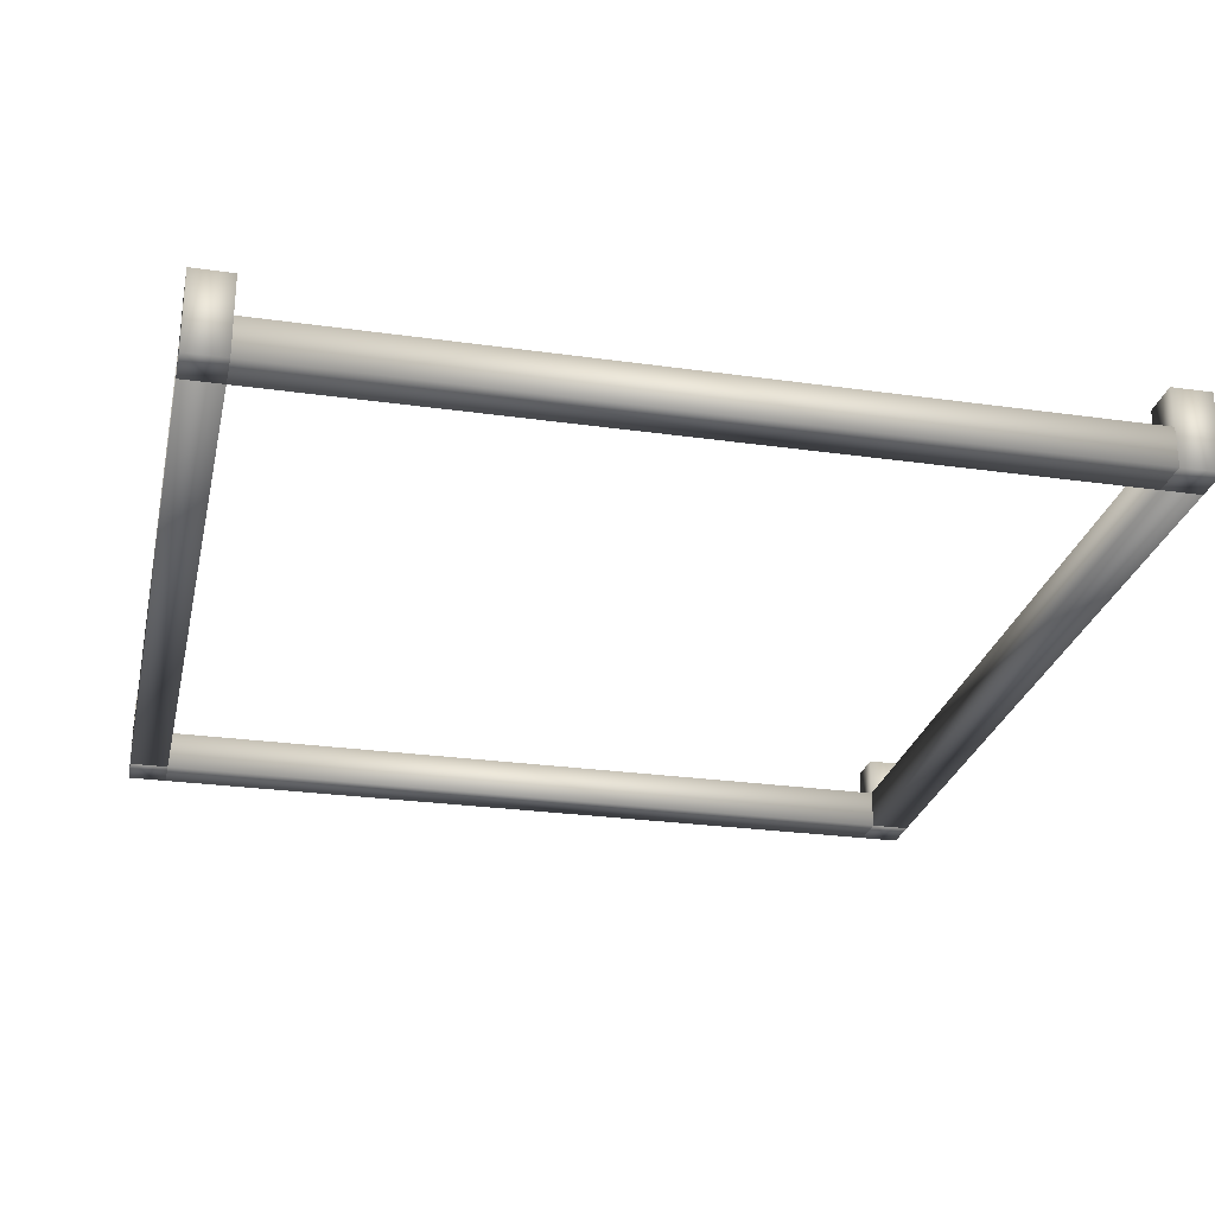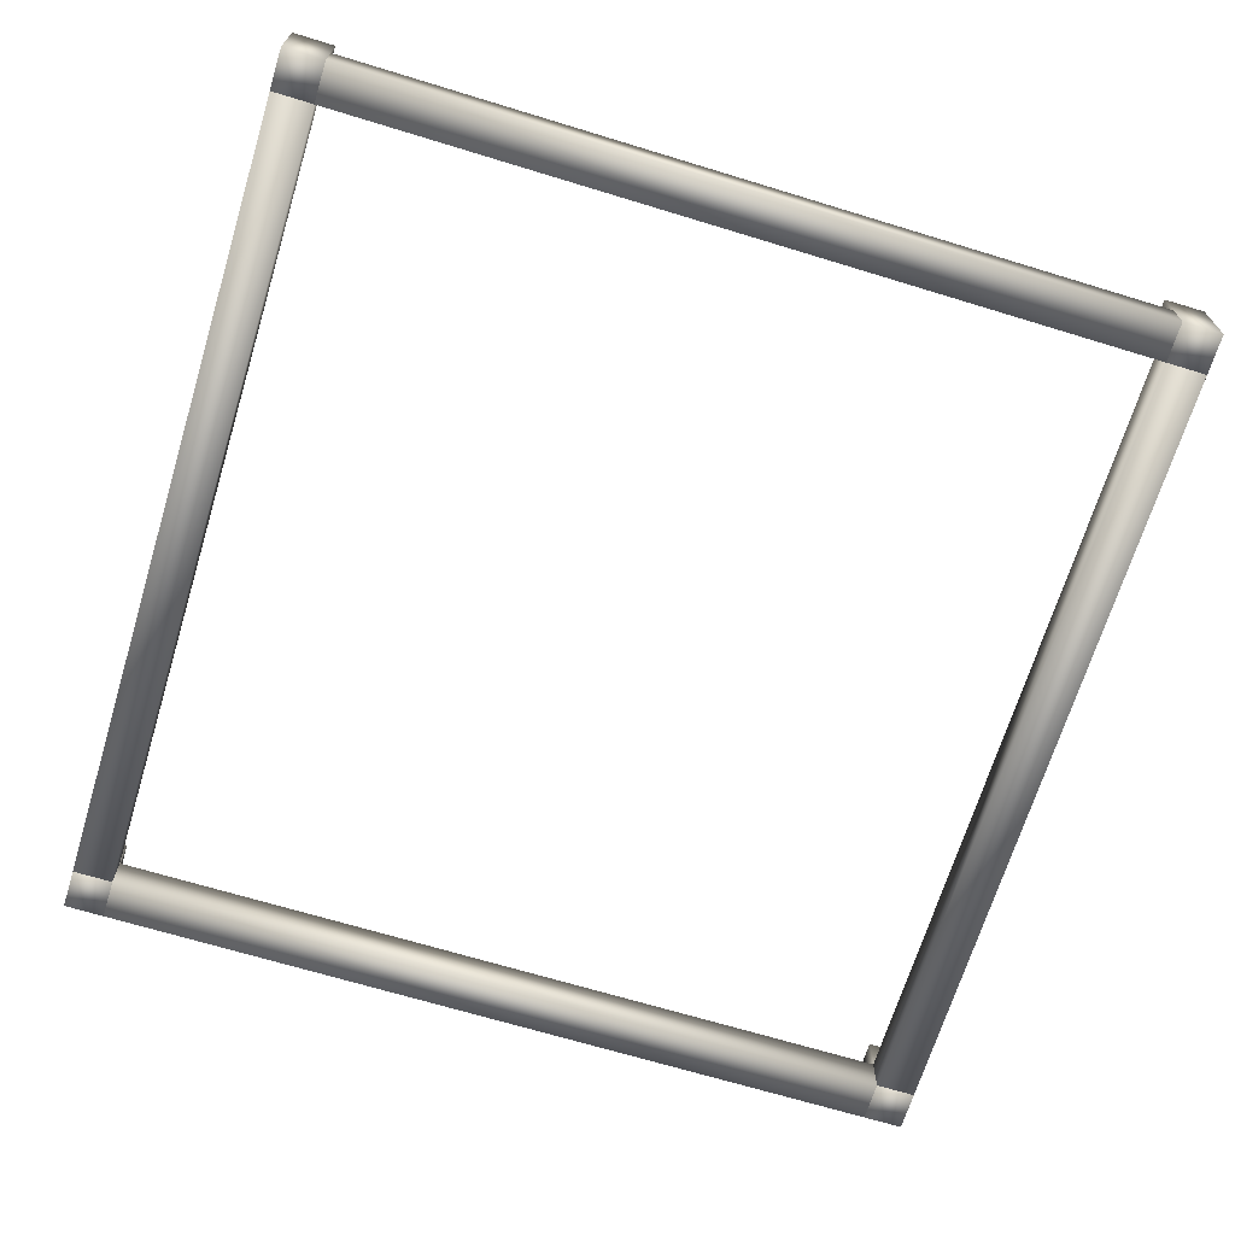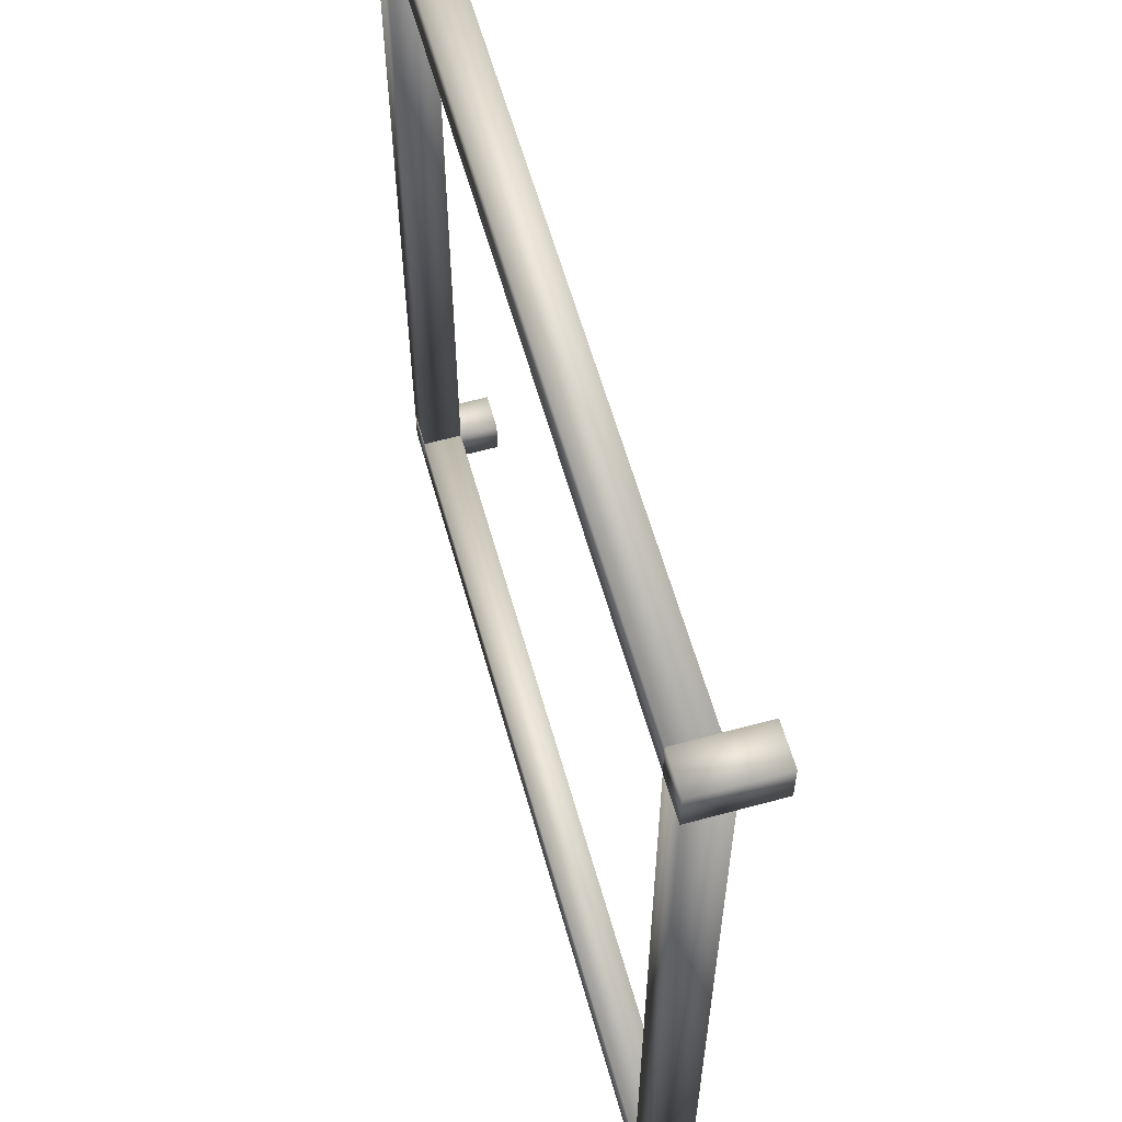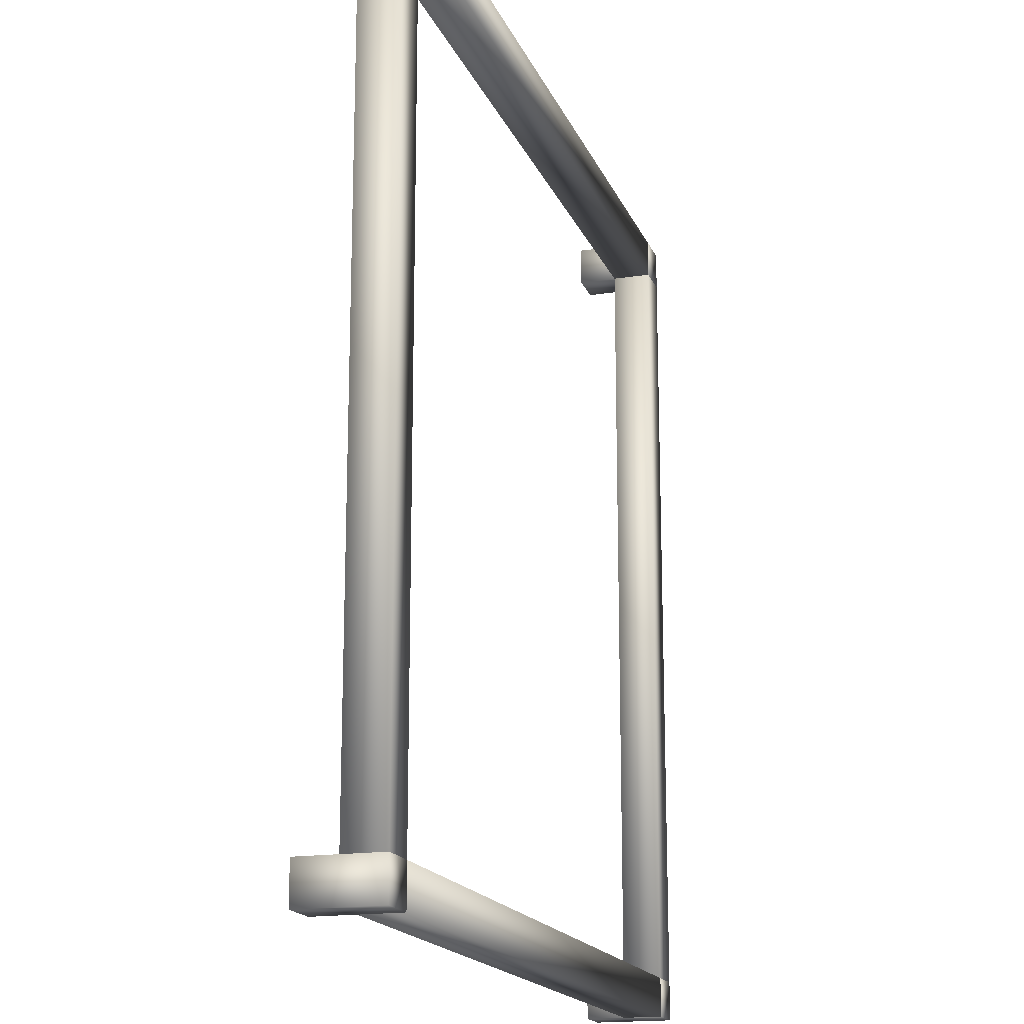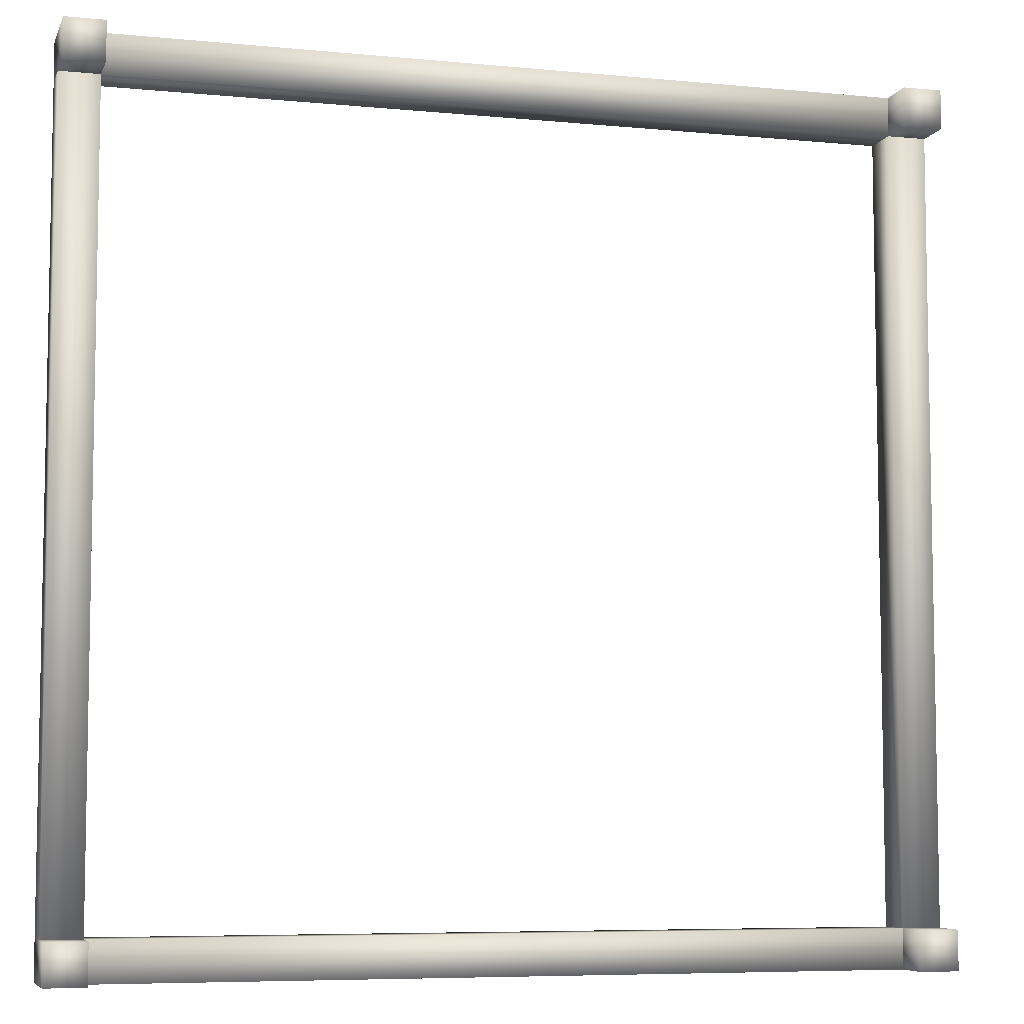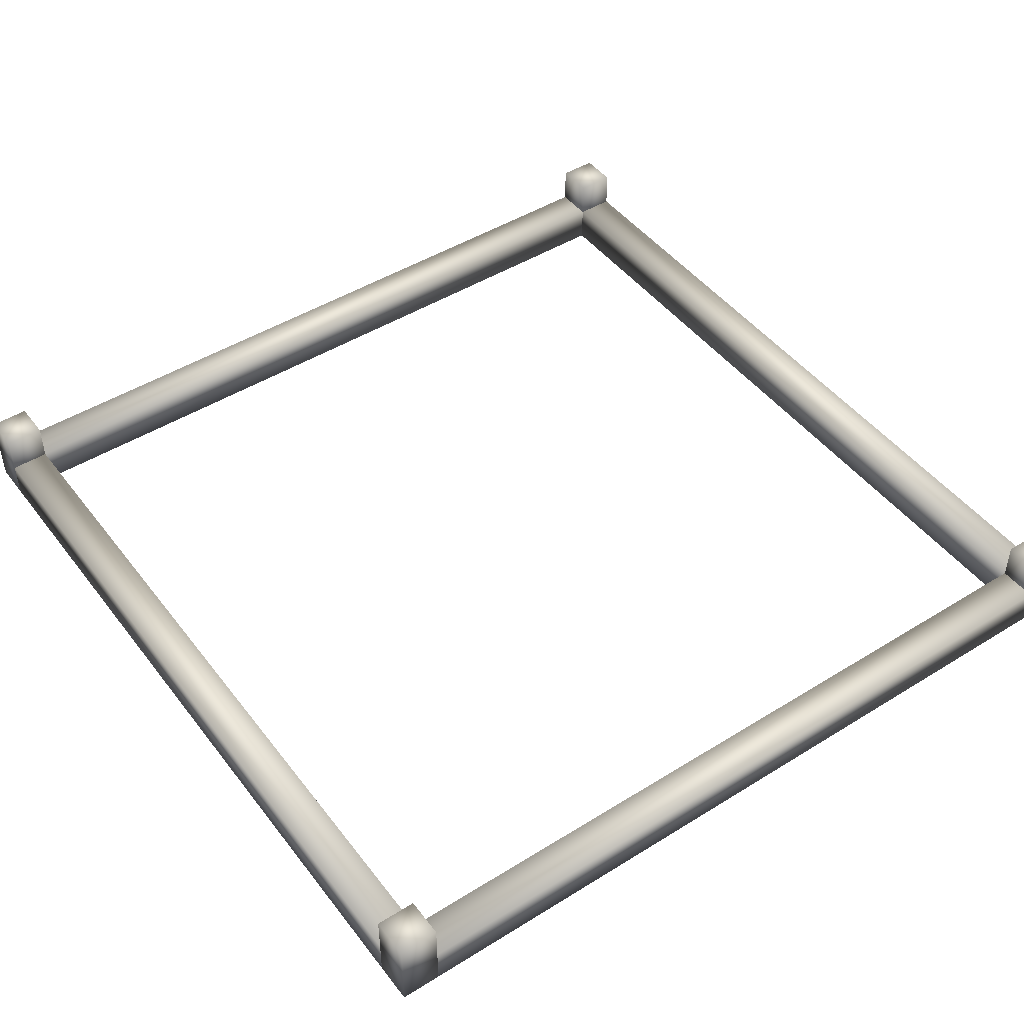
<metadata>
{"format":"obj","ext":"obj","renderer":"f3d","projection":"perspective","resolution":1024,"background":"white","views":[{"elev":-26.7,"azim":-12.4,"up":"+Y"},{"elev":-68.3,"azim":73.0,"up":"+Y"},{"elev":60.1,"azim":74.4,"up":"+Z"},{"elev":-17.2,"azim":-72.8,"up":"+Z"},{"elev":-6.8,"azim":164.2,"up":"+Z"},{"elev":46.5,"azim":-35.3,"up":"+Y"}]}
</metadata>
<code>
v  -100 0 110
v  -100 0 100
v  100 0 100
v  100 0 110
v  -100 10 110
v  100 10 110
v  100 10 100
v  -100 10 100
v  100 0 -100
v  110 0 -100
v  110 0 100
v  110 10 100
v  110 10 -100
v  100 10 -100
v  110 0 110
v  100 20 110
v  110 20 110
v  110 20 100
v  100 20 100
v  100 0 -110
v  110 0 -110
v  100 20 -100
v  110 20 -100
v  110 20 -110
v  100 20 -110
v  -100 0 -100
v  -100 0 -110
v  -100 10 -100
v  100 10 -110
v  -100 10 -110
v  -110 0 -100
v  -110 0 -110
v  -110 20 -100
v  -100 20 -100
v  -100 20 -110
v  -110 20 -110
v  -110 0 100
v  -110 10 100
v  -110 10 -100
v  -110 0 110
v  -110 20 110
v  -100 20 110
v  -100 20 100
v  -110 20 100
o Box002
g Box002
f 1 2 3 4
f 5 6 7 8
f 1 4 6 5
f 4 3 7 6
f 3 2 8 7
f 2 1 5 8
f 3 9 10 11
f 7 12 13 14
f 3 11 12 7
f 11 10 13 12
f 10 9 14 13
f 9 3 7 14
f 4 3 11 15
f 16 17 18 19
f 4 15 17 16
f 15 11 18 17
f 11 3 19 18
f 3 4 16 19
f 9 20 21 10
f 22 23 24 25
f 9 10 23 22
f 10 21 24 23
f 21 20 25 24
f 20 9 22 25
f 26 27 20 9
f 28 14 29 30
f 26 9 14 28
f 9 20 29 14
f 20 27 30 29
f 27 26 28 30
f 31 32 27 26
f 33 34 35 36
f 31 26 34 33
f 26 27 35 34
f 27 32 36 35
f 32 31 33 36
f 37 31 26 2
f 38 8 28 39
f 37 2 8 38
f 2 26 28 8
f 26 31 39 28
f 31 37 38 39
f 40 37 2 1
f 41 42 43 44
f 40 1 42 41
f 1 2 43 42
f 2 37 44 43
f 37 40 41 44

</code>
